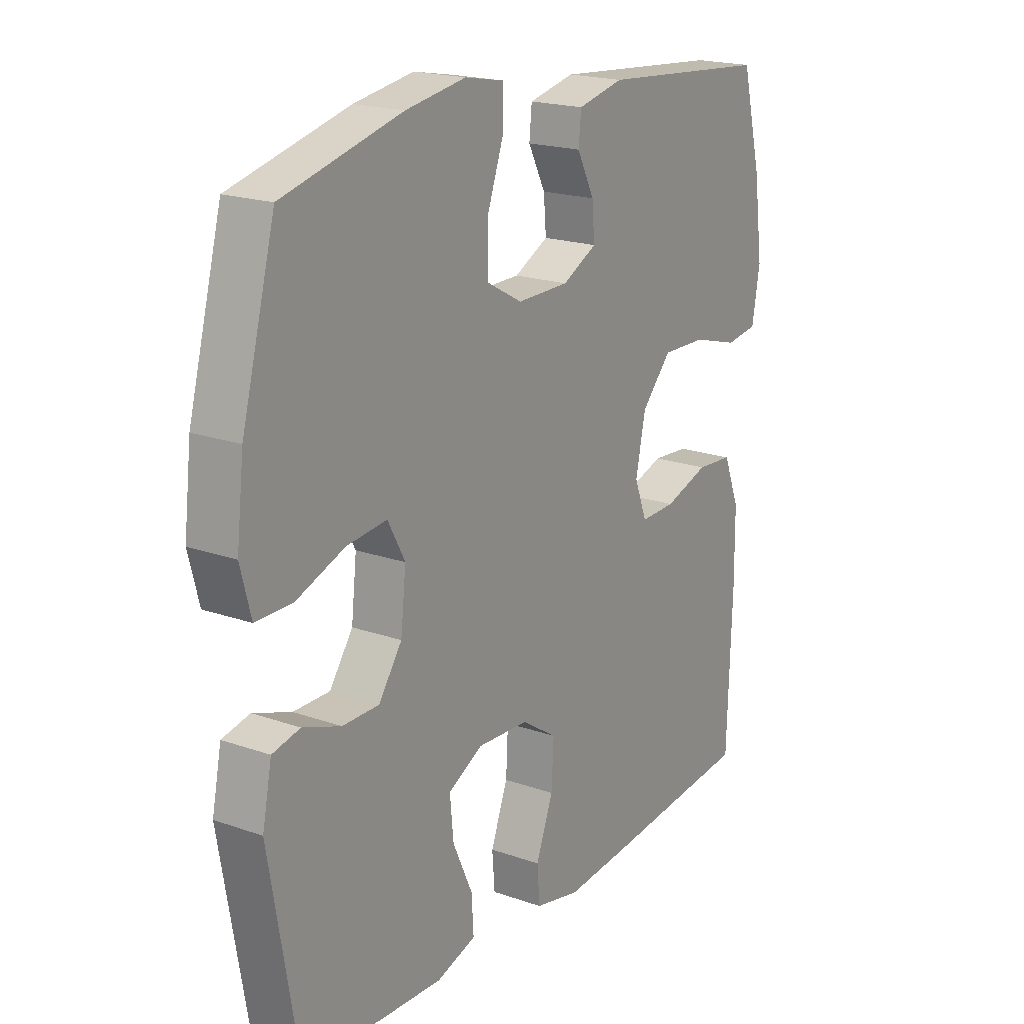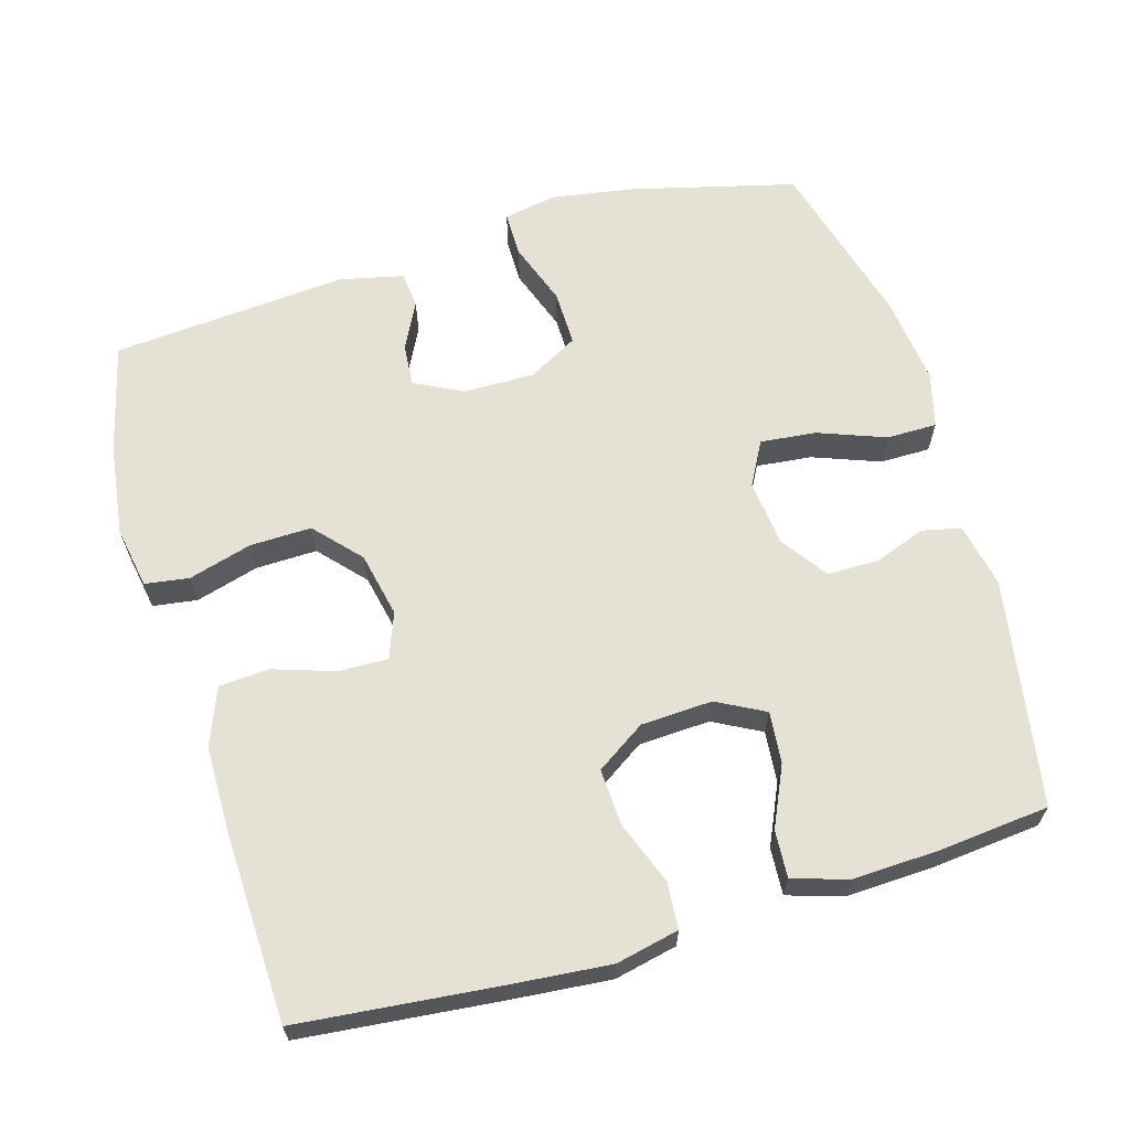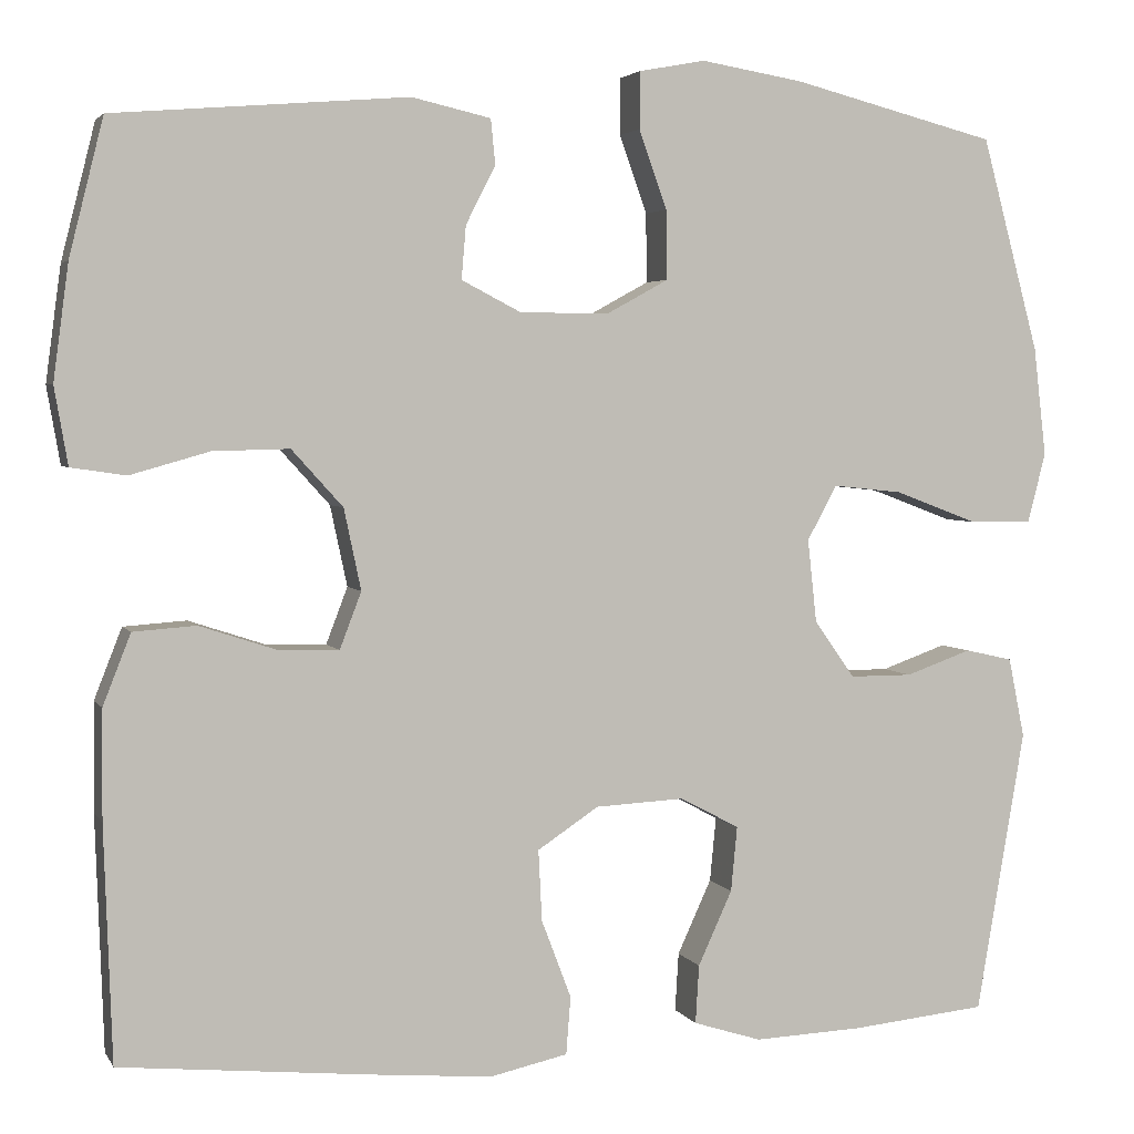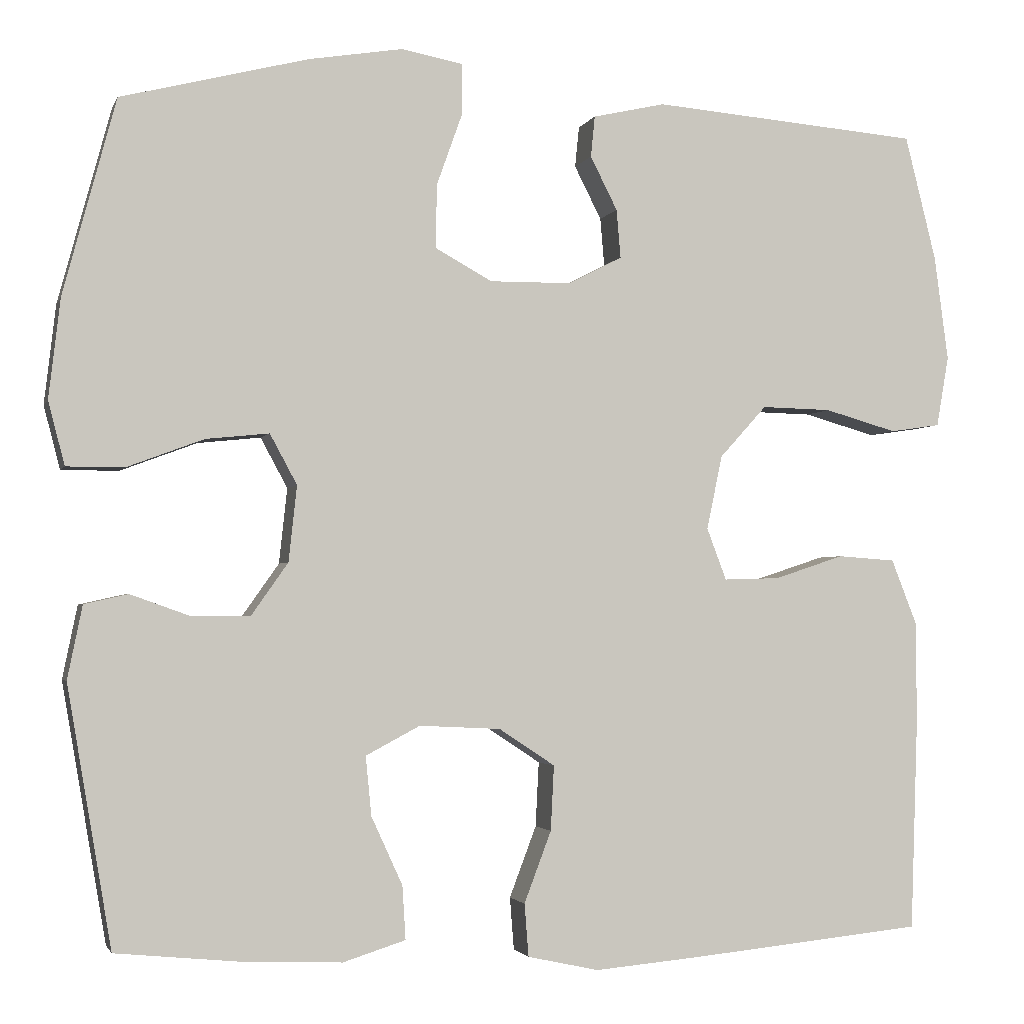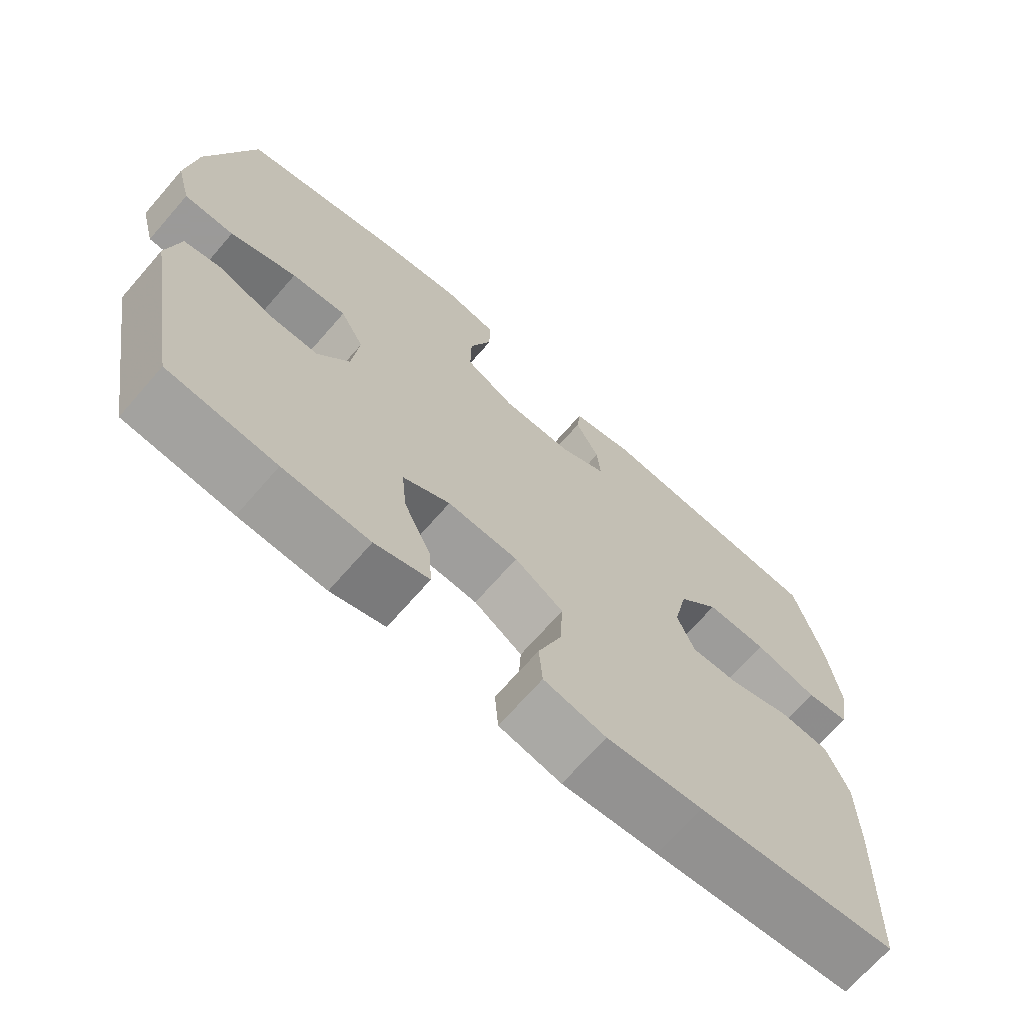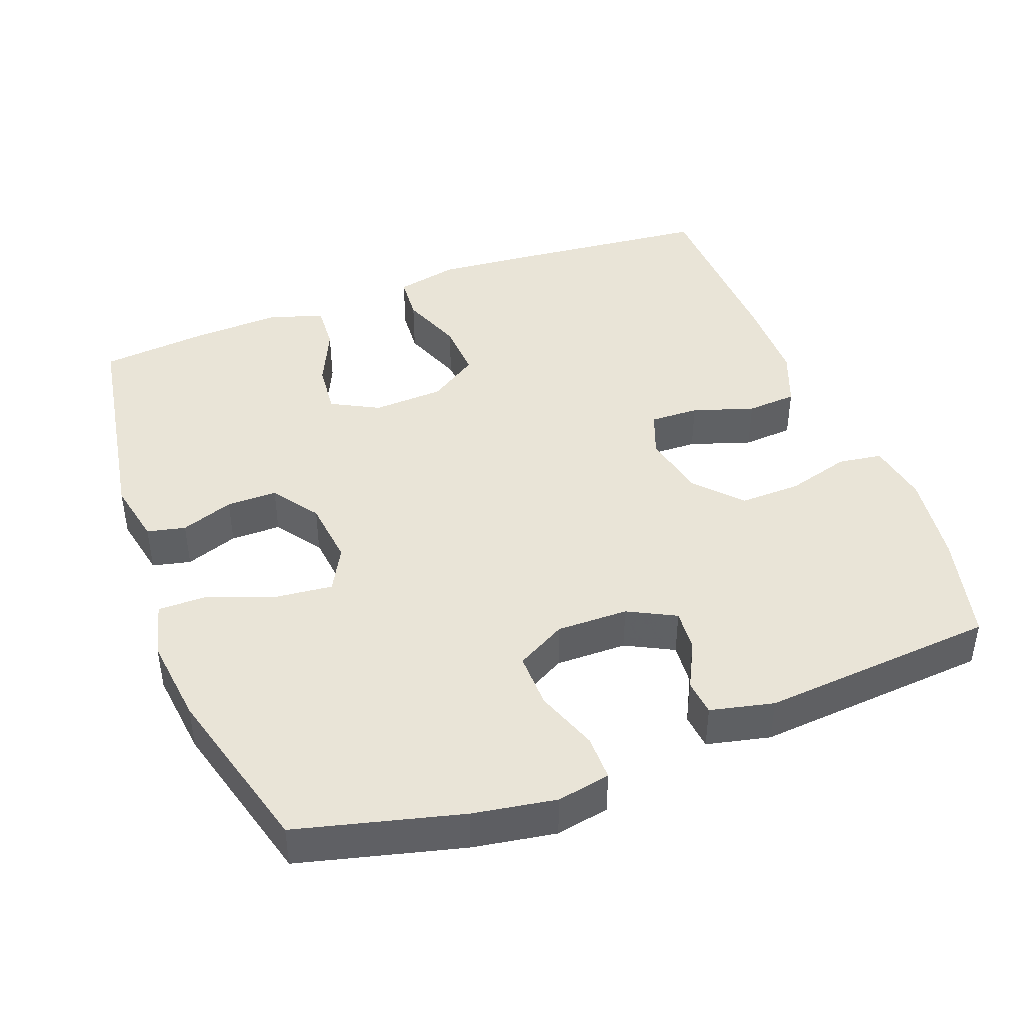
<metadata>
{"format":"obj","ext":"obj","renderer":"f3d","projection":"perspective","resolution":1024,"background":"white","views":[{"elev":19.5,"azim":-56.7,"up":"+Z"},{"elev":64.1,"azim":163.6,"up":"+Y"},{"elev":3.5,"azim":163.1,"up":"+Z"},{"elev":-2.5,"azim":-14.7,"up":"+Z"},{"elev":-69.5,"azim":-41.1,"up":"+Z"},{"elev":43.3,"azim":-20.7,"up":"+Y"}]}
</metadata>
<code>
v 0.5 0.07 0.5
v 0.538 0.07 0.348
v 0.555 0.07 0.22
v 0.54 0.07 0.134
v 0.479 0.07 0.125
v 0.391 0.07 0.15
v 0.306 0.07 0.152
v 0.249 0.07 0.089
v 0.23 0.07 -0.001
v 0.254 0.07 -0.064
v 0.322 0.07 -0.062
v 0.407 0.07 -0.034
v 0.477 0.07 -0.039
v 0.508 0.07 -0.118
v 0.509 0.07 -0.239
v 0.5 0.07 -0.5
v 0.221 0.07 -0.528
v 0.087 0.07 -0.54
v 0 0.07 -0.521
v -0.005 0.07 -0.457
v 0.028 0.07 -0.37
v 0.032 0.07 -0.291
v -0.036 0.07 -0.246
v -0.135 0.07 -0.241
v -0.201 0.07 -0.276
v -0.194 0.07 -0.348
v -0.156 0.07 -0.431
v -0.152 0.07 -0.496
v -0.228 0.07 -0.52
v -0.349 0.07 -0.515
v -0.5 0.07 -0.5
v -0.554 0.07 -0.185
v -0.536 0.07 -0.096
v -0.483 0.07 -0.084
v -0.41 0.07 -0.11
v -0.34 0.07 -0.11
v -0.295 0.07 -0.046
v -0.285 0.07 0.046
v -0.318 0.07 0.107
v -0.395 0.07 0.099
v -0.488 0.07 0.064
v -0.558 0.07 0.064
v -0.578 0.07 0.141
v -0.564 0.07 0.262
v -0.5 0.07 0.5
v -0.273 0.07 0.558
v -0.158 0.07 0.577
v -0.084 0.07 0.563
v -0.084 0.07 0.5
v -0.115 0.07 0.413
v -0.116 0.07 0.336
v -0.047 0.07 0.298
v 0.052 0.07 0.299
v 0.118 0.07 0.333
v 0.113 0.07 0.392
v 0.08 0.07 0.457
v 0.085 0.07 0.507
v 0.173 0.07 0.527
v 0.5 0 0.5
v 0.538 0 0.348
v 0.555 0 0.22
v 0.54 0 0.134
v 0.479 0 0.125
v 0.391 0 0.15
v 0.306 0 0.152
v 0.249 0 0.089
v 0.23 0 -0.001
v 0.254 0 -0.064
v 0.322 0 -0.062
v 0.407 0 -0.034
v 0.477 0 -0.039
v 0.508 0 -0.118
v 0.509 0 -0.239
v 0.5 0 -0.5
v 0.221 0 -0.528
v 0.087 0 -0.54
v 0 0 -0.521
v -0.005 0 -0.457
v 0.028 0 -0.37
v 0.032 0 -0.291
v -0.036 0 -0.246
v -0.135 0 -0.241
v -0.201 0 -0.276
v -0.194 0 -0.348
v -0.156 0 -0.431
v -0.152 0 -0.496
v -0.228 0 -0.52
v -0.349 0 -0.515
v -0.5 0 -0.5
v -0.554 0 -0.185
v -0.536 0 -0.096
v -0.483 0 -0.084
v -0.41 0 -0.11
v -0.34 0 -0.11
v -0.295 0 -0.046
v -0.285 0 0.046
v -0.318 0 0.107
v -0.395 0 0.099
v -0.488 0 0.064
v -0.558 0 0.064
v -0.578 0 0.141
v -0.564 0 0.262
v -0.5 0 0.5
v -0.273 0 0.558
v -0.158 0 0.577
v -0.084 0 0.563
v -0.084 0 0.5
v -0.115 0 0.413
v -0.116 0 0.336
v -0.047 0 0.298
v 0.052 0 0.299
v 0.118 0 0.333
v 0.113 0 0.392
v 0.08 0 0.457
v 0.085 0 0.507
v 0.173 0 0.527
f 55 56 57 58
f 54 55 58 1
f 53 54 1 2
f 47 48 49 50
f 47 50 51
f 46 47 51
f 45 46 51
f 44 45 51 52
f 40 41 42 43
f 39 40 43 44
f 32 33 34 35
f 32 35 36
f 31 32 36
f 30 31 36 37
f 26 27 28 29
f 25 26 29 30
f 18 19 20 21
f 18 21 22
f 17 18 22
f 16 17 22
f 15 16 22 23
f 11 12 13 14
f 10 11 14 15
f 3 4 5 6
f 53 2 3 6
f 53 6 7
f 39 44 52 53
f 38 39 53 7
f 37 38 7 8
f 25 30 37
f 24 25 37 8
f 10 15 23 24
f 9 10 24
f 8 9 24
f 116 115 114 113
f 59 116 113 112
f 60 59 112 111
f 108 107 106 105
f 109 108 105
f 109 105 104
f 109 104 103
f 110 109 103 102
f 101 100 99 98
f 102 101 98 97
f 93 92 91 90
f 94 93 90
f 94 90 89
f 95 94 89 88
f 87 86 85 84
f 88 87 84 83
f 79 78 77 76
f 80 79 76
f 80 76 75
f 80 75 74
f 81 80 74 73
f 72 71 70 69
f 73 72 69 68
f 64 63 62 61
f 64 61 60 111
f 65 64 111
f 111 110 102 97
f 65 111 97 96
f 66 65 96 95
f 95 88 83
f 66 95 83 82
f 82 81 73 68
f 82 68 67
f 82 67 66
f 1 59 60 2
f 2 60 61 3
f 3 61 62 4
f 4 62 63 5
f 5 63 64 6
f 6 64 65 7
f 7 65 66 8
f 8 66 67 9
f 9 67 68 10
f 10 68 69 11
f 11 69 70 12
f 12 70 71 13
f 13 71 72 14
f 14 72 73 15
f 15 73 74 16
f 16 74 75 17
f 17 75 76 18
f 18 76 77 19
f 19 77 78 20
f 20 78 79 21
f 21 79 80 22
f 22 80 81 23
f 23 81 82 24
f 24 82 83 25
f 25 83 84 26
f 26 84 85 27
f 27 85 86 28
f 28 86 87 29
f 29 87 88 30
f 30 88 89 31
f 31 89 90 32
f 32 90 91 33
f 33 91 92 34
f 34 92 93 35
f 35 93 94 36
f 36 94 95 37
f 37 95 96 38
f 38 96 97 39
f 39 97 98 40
f 40 98 99 41
f 41 99 100 42
f 42 100 101 43
f 43 101 102 44
f 44 102 103 45
f 45 103 104 46
f 46 104 105 47
f 47 105 106 48
f 48 106 107 49
f 49 107 108 50
f 50 108 109 51
f 51 109 110 52
f 52 110 111 53
f 53 111 112 54
f 54 112 113 55
f 55 113 114 56
f 56 114 115 57
f 57 115 116 58
f 58 116 59 1

</code>
